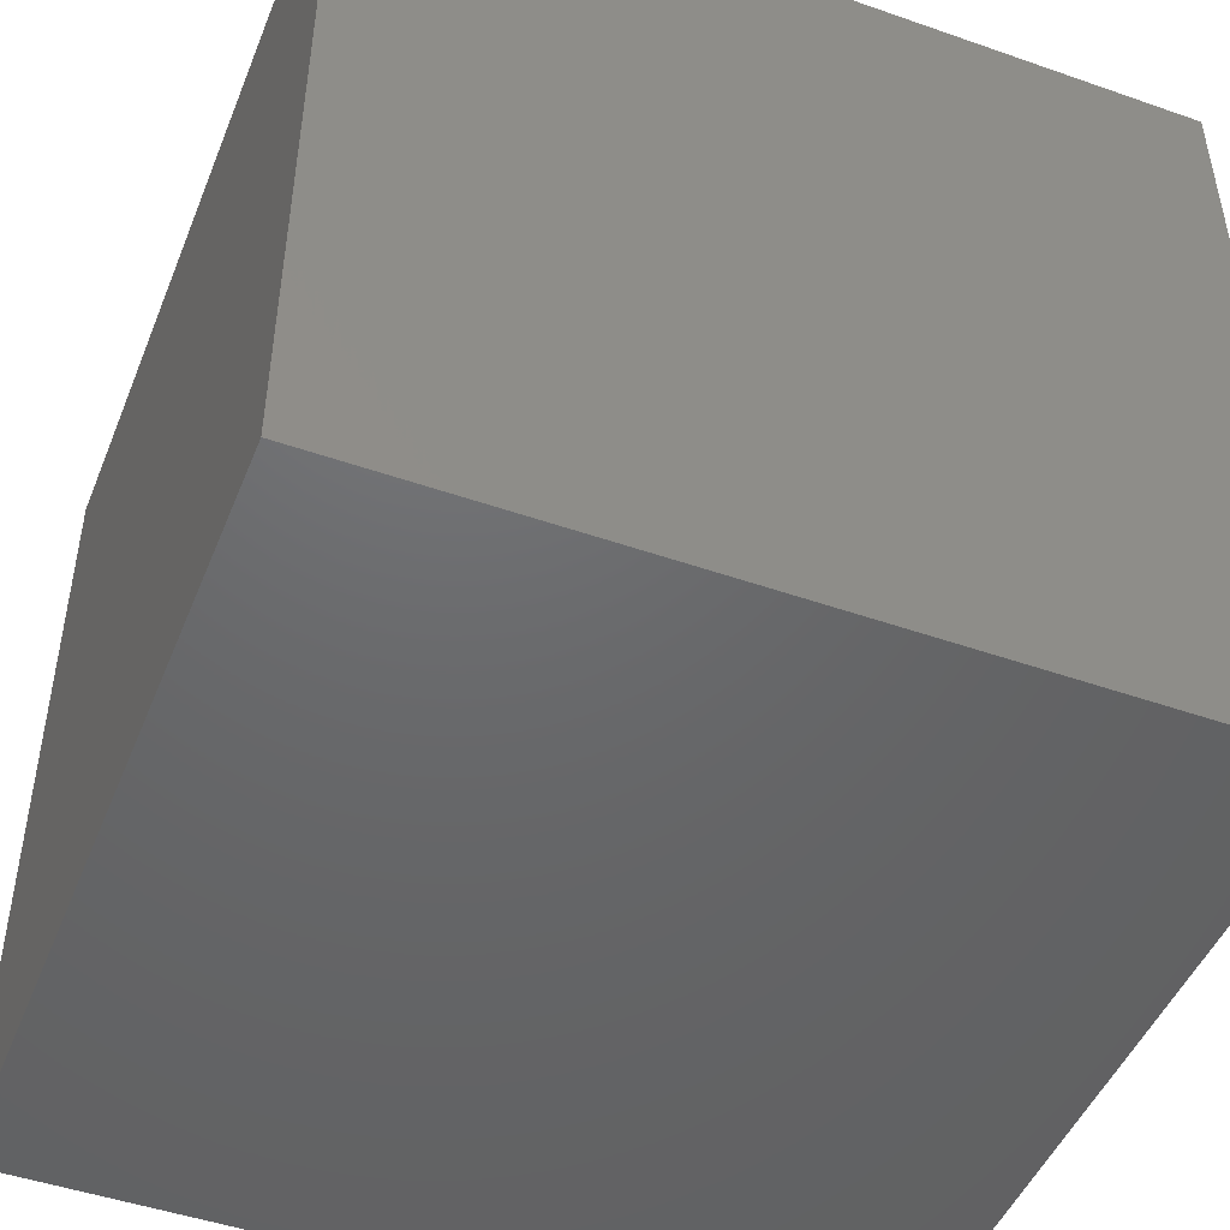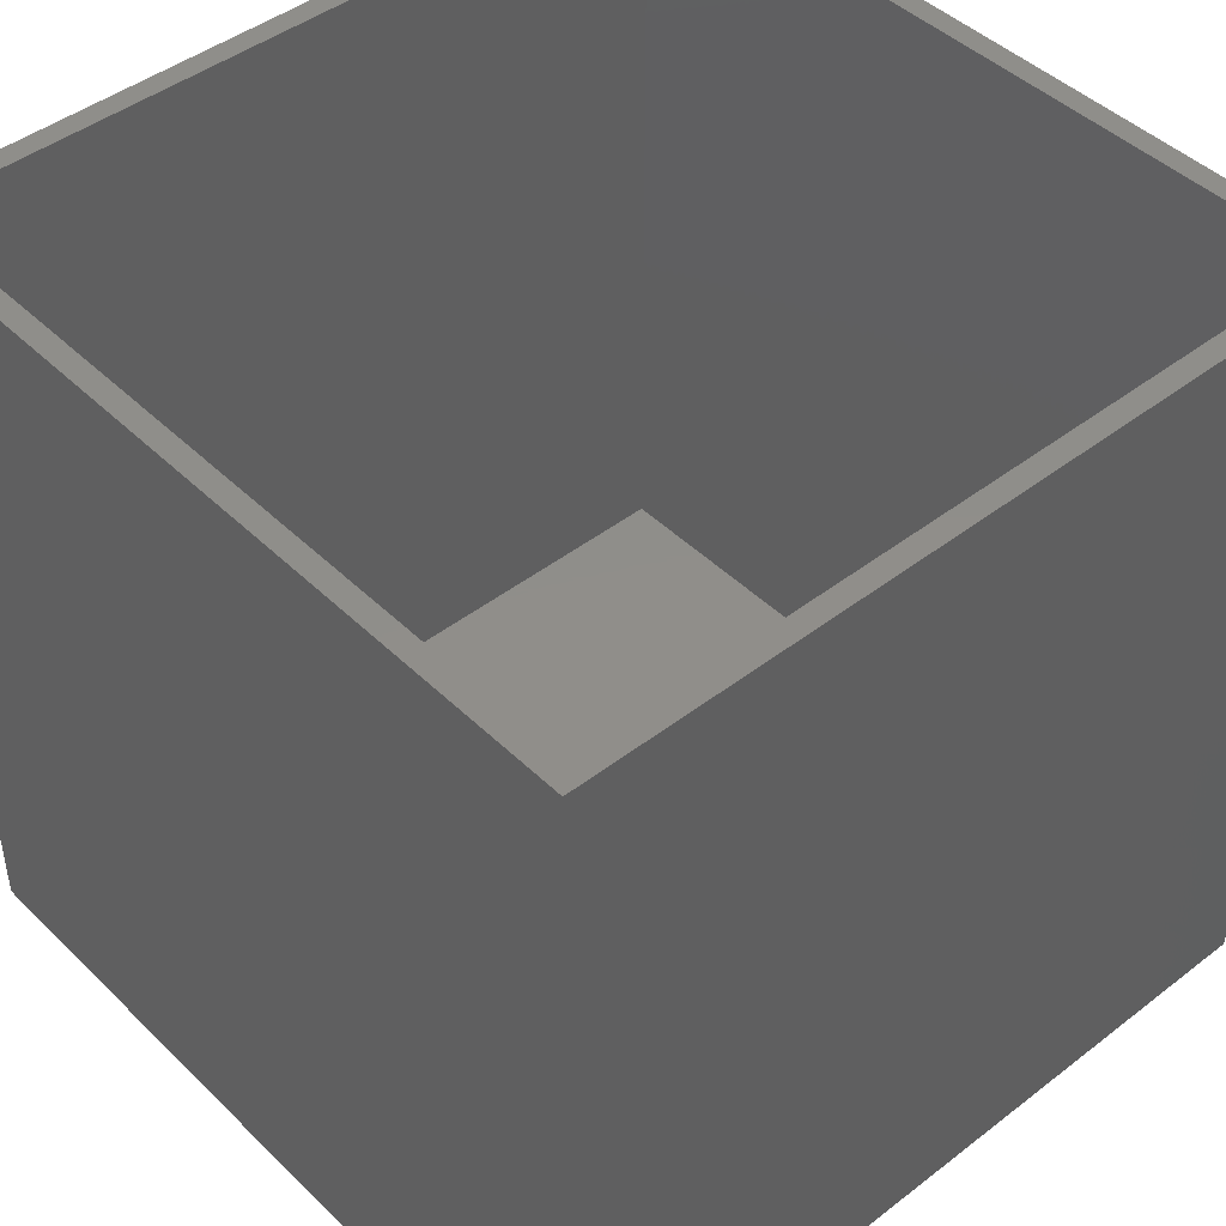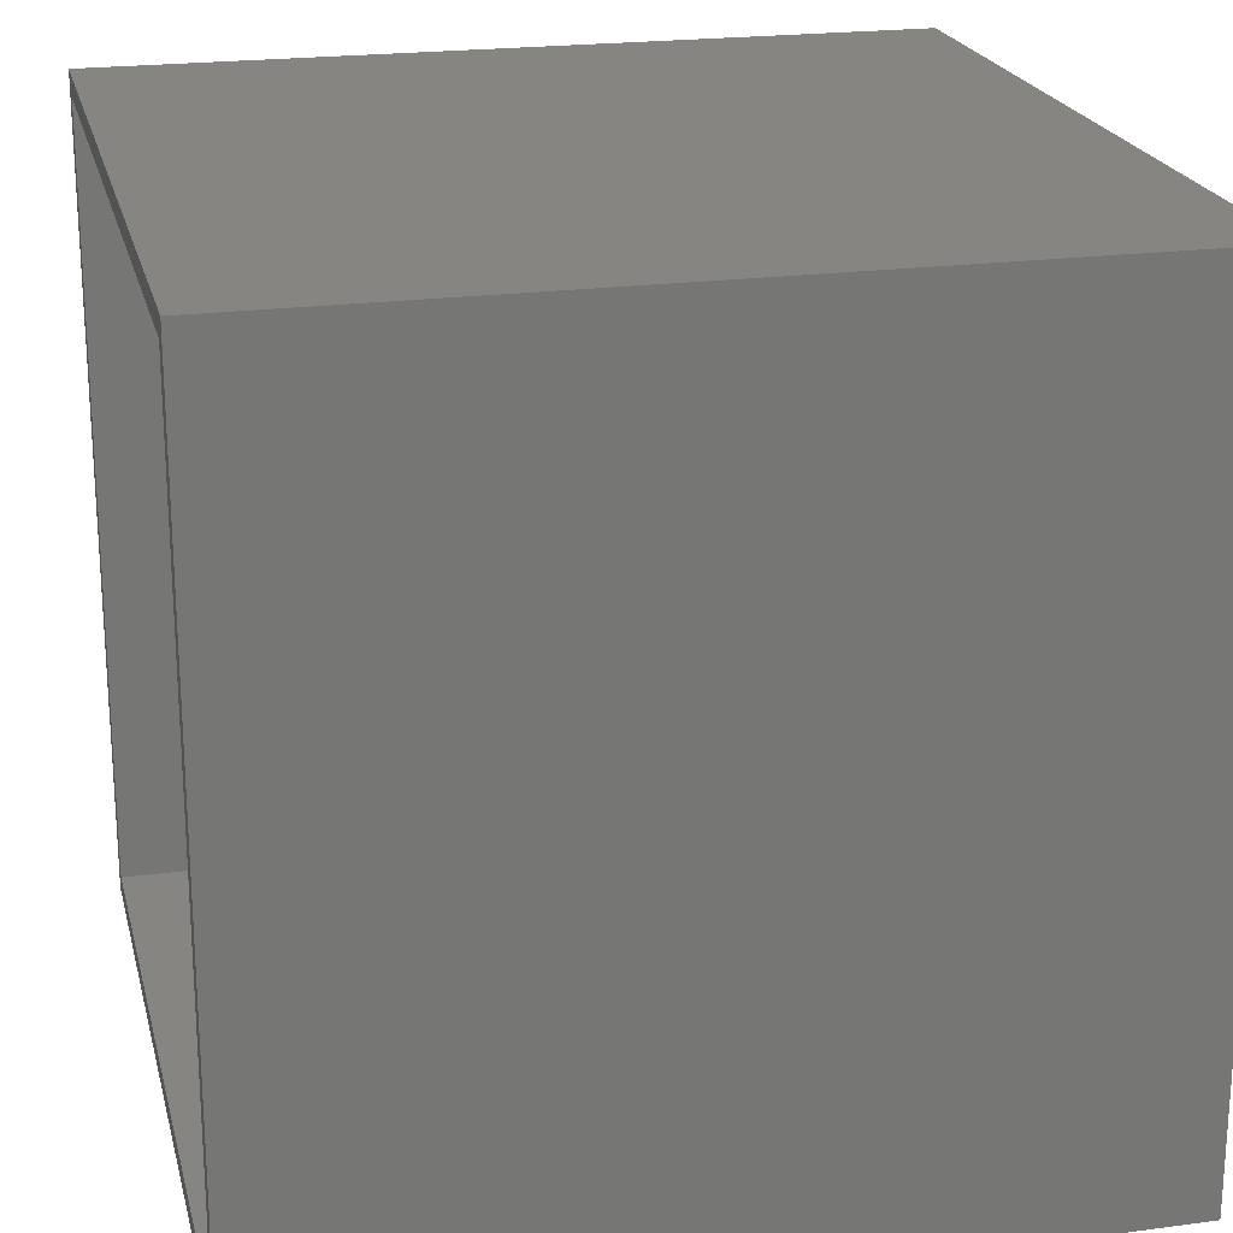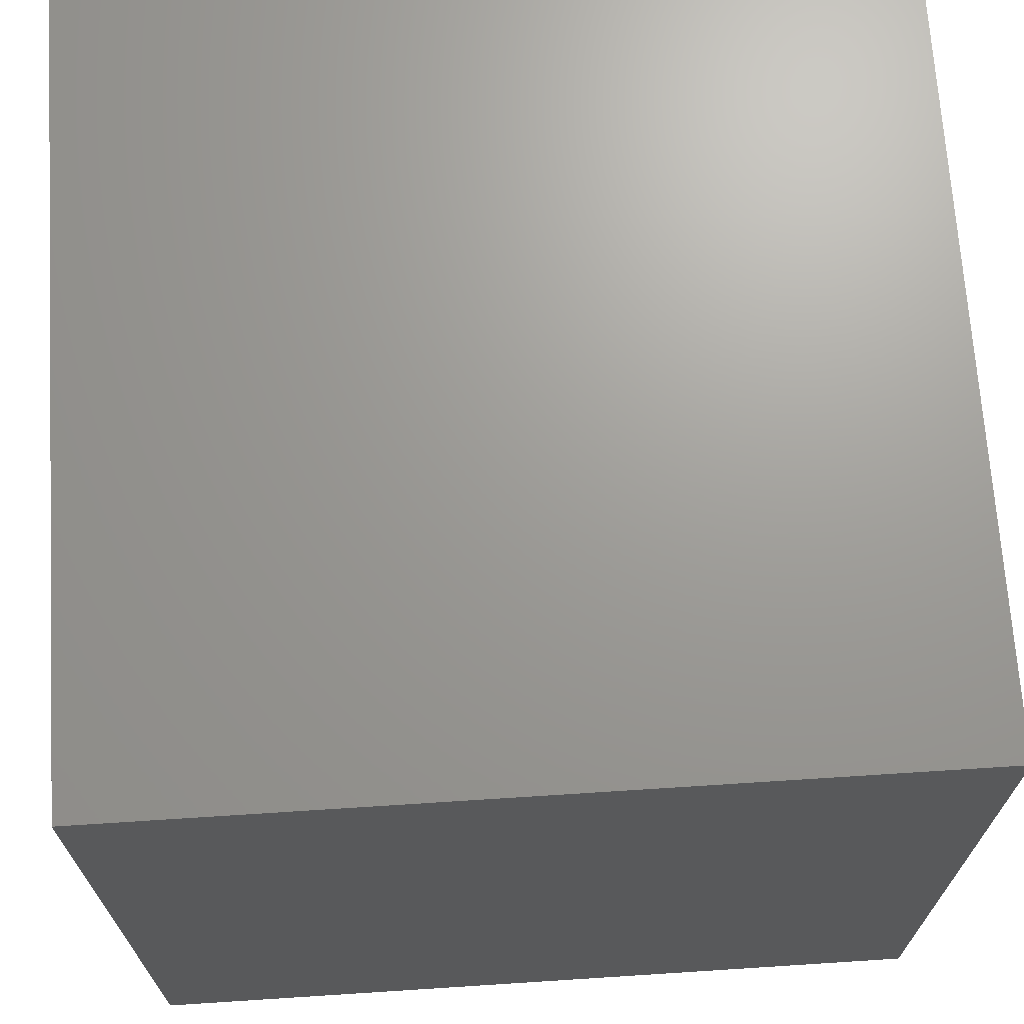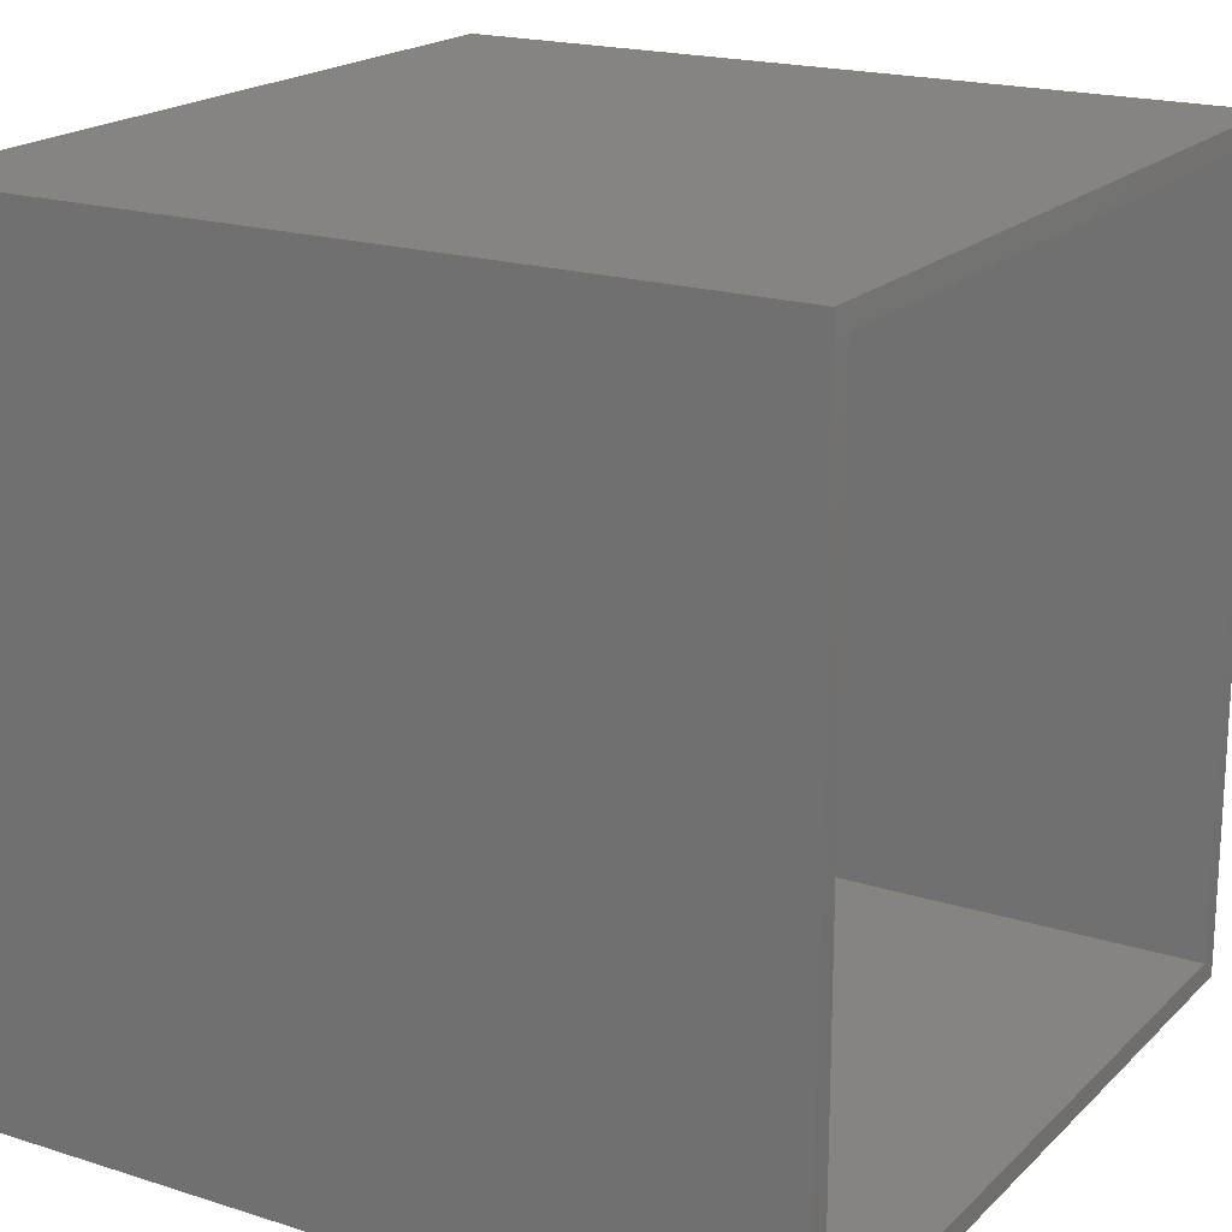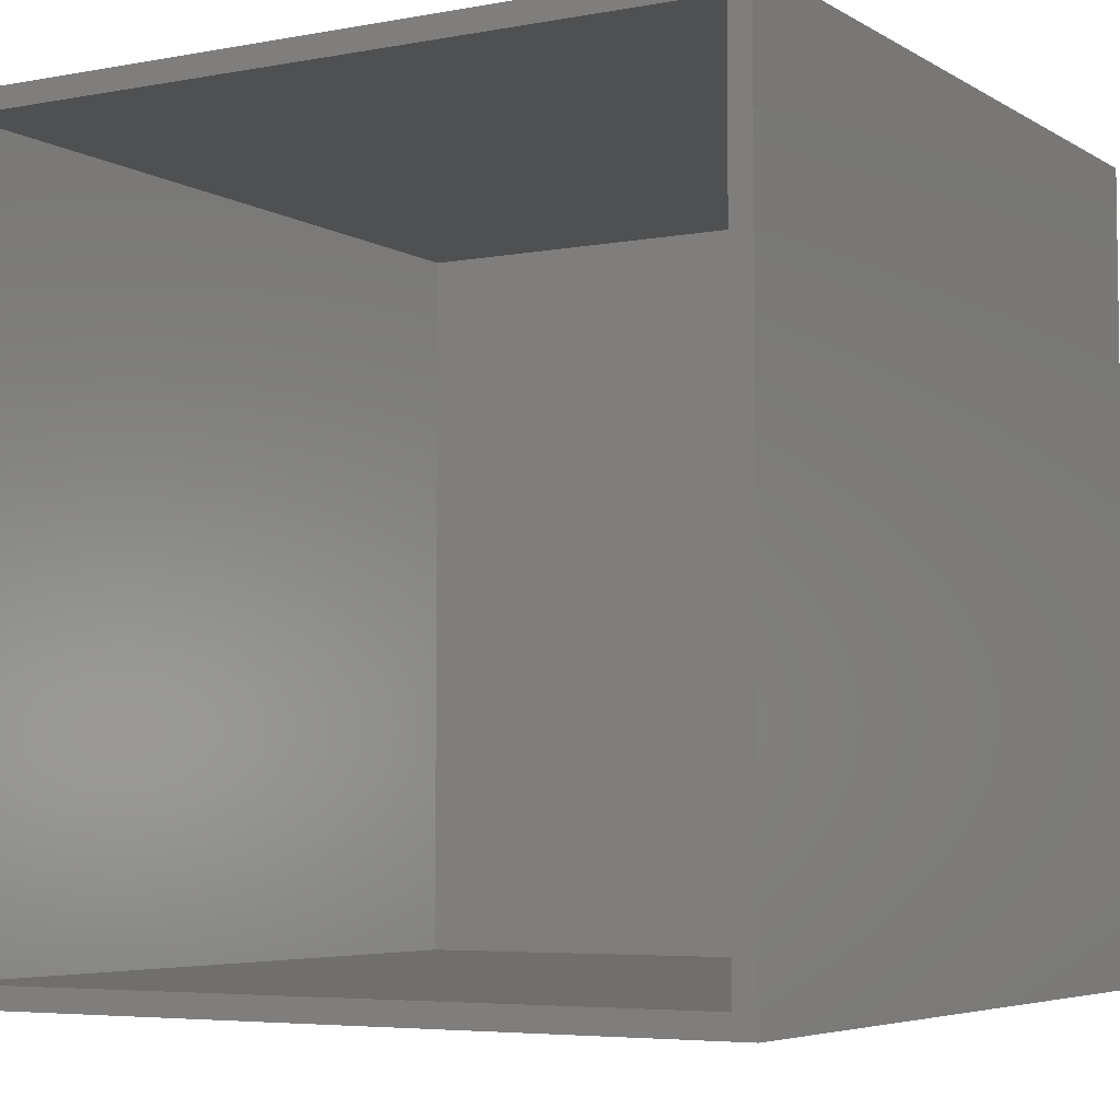
<metadata>
{"format":"stl","ext":"stl","renderer":"f3d","projection":"perspective","resolution":1024,"background":"white","views":[{"elev":-47.6,"azim":68.5,"up":"+Z"},{"elev":44.9,"azim":48.2,"up":"+Z"},{"elev":21.5,"azim":76.7,"up":"+Y"},{"elev":69.2,"azim":86.3,"up":"+Y"},{"elev":19.3,"azim":-59.2,"up":"+Y"},{"elev":-5.2,"azim":30.3,"up":"+Y"}]}
</metadata>
<code>
# stl→obj: 16 verts, 28 faces
v 60 60 0
v 0 0 0
v 0 60 0
v 60 0 0
v 60 0 60
v 60 60 60
v 0 0 60
v 0 60 60
v 58.4 1.6 1.6
v 1.6 58.4 1.6
v 1.6 1.6 1.6
v 58.4 58.4 1.6
v 1.6 1.6 60
v 58.4 1.6 60
v 58.4 58.4 60
v 1.6 58.4 60
f 1 2 3
f 2 1 4
f 1 5 4
f 5 1 6
f 5 2 4
f 2 5 7
f 8 2 7
f 2 8 3
f 8 1 3
f 1 8 6
f 9 10 11
f 10 9 12
f 7 13 8
f 13 7 5
f 13 5 14
f 14 5 15
f 8 16 6
f 16 8 13
f 6 16 15
f 6 15 5
f 15 10 12
f 10 15 16
f 15 9 14
f 9 15 12
f 13 9 11
f 9 13 14
f 10 13 11
f 13 10 16

</code>
